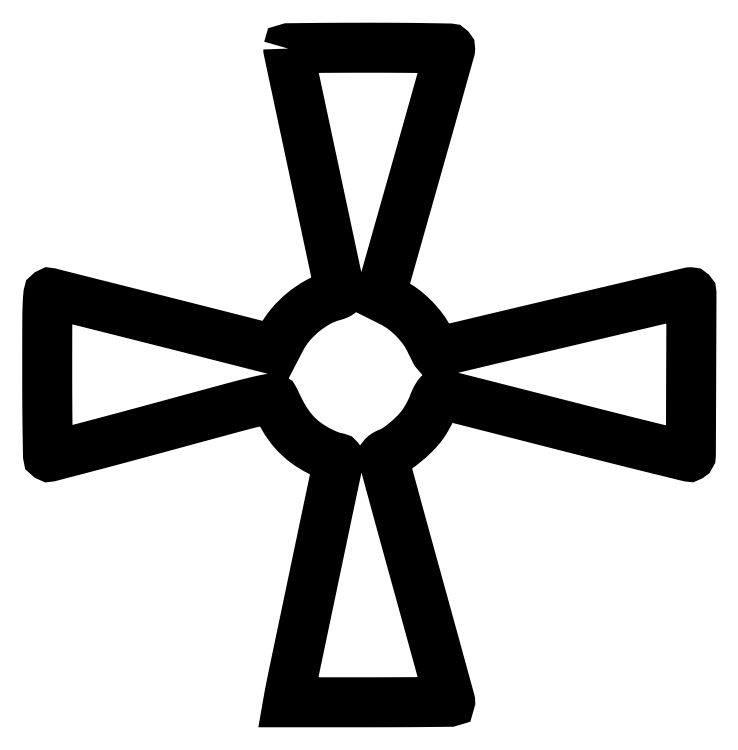
<metadata>
{"format":"dxf","ext":"dxf","renderer":"ezdxf+matplotlib","layout":"modelspace","background":"white","min_lineweight":24,"dpi":150}
</metadata>
<code>
0
SECTION
2
ENTITIES
0
POLYLINE
8
0
66
1
70
1
0
VERTEX
8
0
10
137
20
371.5
42
0.05259
0
VERTEX
8
0
10
137.1
20
370.3
42
8e-06
0
VERTEX
8
0
10
151.6
20
302.6
42
1.4e-05
0
VERTEX
8
0
10
165.9
20
235.3
42
0.03043
0
VERTEX
8
0
10
166.5
20
233.3
42
-0.2686
0
VERTEX
8
0
10
166.4
20
232.7
42
-0.07495
0
VERTEX
8
0
10
165.7
20
232.1
42
-0.04985
0
VERTEX
8
0
10
164.4
20
231.5
42
-0.02368
0
VERTEX
8
0
10
162.7
20
230.9
42
0.06028
0
VERTEX
8
0
10
154
20
227.5
42
0.04659
0
VERTEX
8
0
10
145.6
20
221.7
42
0.0461
0
VERTEX
8
0
10
138.2
20
214.5
42
0.05537
0
VERTEX
8
0
10
132.8
20
206.4
42
0
0
VERTEX
8
0
10
129.6
20
200.3
42
0
0
VERTEX
8
0
10
98.56
20
208.2
42
0.000245
0
VERTEX
8
0
10
84.36
20
211.8
42
0.000141
0
VERTEX
8
0
10
67.22
20
216.1
42
0.000141
0
VERTEX
8
0
10
50
20
220.5
42
0.000234
0
VERTEX
8
0
10
35.5
20
224.1
42
-0.000171
0
VERTEX
8
0
10
23.11
20
227.2
42
-0.000263
0
VERTEX
8
0
10
12.39
20
229.9
42
-8.3e-05
0
VERTEX
8
0
10
3.089
20
232.3
42
-0.007786
0
VERTEX
8
0
10
1.75
20
232.6
42
0.4661
0
VERTEX
8
0
10
0.6634
20
231.9
42
0.01684
0
VERTEX
8
0
10
0.2567
20
226.2
42
0.008833
0
VERTEX
8
0
10
0.03886
20
215.5
42
0.000672
0
VERTEX
8
0
10
-0
20
186.6
42
0.001542
0
VERTEX
8
0
10
0.05509
20
168.8
42
0.002532
0
VERTEX
8
0
10
0.2249
20
153.6
42
0.000304
0
VERTEX
8
0
10
0.4522
20
140.2
42
0.2553
0
VERTEX
8
0
10
0.7657
20
139.6
42
0.2051
0
VERTEX
8
0
10
1.428
20
139.5
42
0.000131
0
VERTEX
8
0
10
19.95
20
144.4
42
0.00154
0
VERTEX
8
0
10
40.62
20
149.9
42
0.000936
0
VERTEX
8
0
10
65.02
20
156.5
42
-0.000488
0
VERTEX
8
0
10
106.5
20
167.7
42
-0.00818
0
VERTEX
8
0
10
120.3
20
171.2
42
-0.01723
0
VERTEX
8
0
10
127.6
20
172.6
42
-0.3427
0
VERTEX
8
0
10
129.4
20
171.6
42
0.02929
0
VERTEX
8
0
10
134.6
20
161.5
42
0.04795
0
VERTEX
8
0
10
140.2
20
153.7
42
0.05244
0
VERTEX
8
0
10
146.8
20
147.6
42
0.04469
0
VERTEX
8
0
10
154.9
20
142.7
42
0.009586
0
VERTEX
8
0
10
157.9
20
141.3
42
0.01192
0
VERTEX
8
0
10
160.7
20
140.1
42
0.01027
0
VERTEX
8
0
10
163.1
20
139.2
42
0.08376
0
VERTEX
8
0
10
164.2
20
139
42
-0.05612
0
VERTEX
8
0
10
165.1
20
138.9
42
-0.1694
0
VERTEX
8
0
10
165.6
20
138.6
42
-0.1799
0
VERTEX
8
0
10
165.7
20
138.1
42
-0.06462
0
VERTEX
8
0
10
165.6
20
137.2
42
0.02098
0
VERTEX
8
0
10
165.2
20
135.9
42
0.000161
0
VERTEX
8
0
10
162.9
20
124.7
42
0.000598
0
VERTEX
8
0
10
160.1
20
111.9
42
0.000384
0
VERTEX
8
0
10
157
20
97
42
-1.3e-05
0
VERTEX
8
0
10
151.9
20
72.61
42
-4.7e-05
0
VERTEX
8
0
10
148.6
20
56.87
42
-5.3e-05
0
VERTEX
8
0
10
145.5
20
42.05
42
-2e-05
0
VERTEX
8
0
10
141.2
20
21.5
42
0.000815
0
VERTEX
8
0
10
140
20
15.86
42
0.000952
0
VERTEX
8
0
10
138.9
20
10.51
42
0.00084
0
VERTEX
8
0
10
138
20
5.98
42
0.0058
0
VERTEX
8
0
10
137.6
20
3.75
42
0
0
VERTEX
8
0
10
136.9
20
-0
42
0
0
VERTEX
8
0
10
183
20
-0
42
0.00097
0
VERTEX
8
0
10
200.6
20
0.03425
42
0.001618
0
VERTEX
8
0
10
215.5
20
0.14
42
0.000106
0
VERTEX
8
0
10
228.8
20
0.2808
42
0.4111
0
VERTEX
8
0
10
229
20
0.4766
42
0.06705
0
VERTEX
8
0
10
228.9
20
0.8592
42
1.1e-05
0
VERTEX
8
0
10
223.4
20
21.01
42
0.000275
0
VERTEX
8
0
10
217.3
20
43.31
42
0.000167
0
VERTEX
8
0
10
210
20
69.71
42
-0.000373
0
VERTEX
8
0
10
202.7
20
96.15
42
-0.000608
0
VERTEX
8
0
10
196.6
20
118.6
42
-5.6e-05
0
VERTEX
8
0
10
191.1
20
138.7
42
-0.06646
0
VERTEX
8
0
10
191
20
139.5
42
-0.2034
0
VERTEX
8
0
10
191.2
20
140
42
-0.04057
0
VERTEX
8
0
10
192
20
140.6
42
-0.03695
0
VERTEX
8
0
10
193
20
141.3
42
-0.02707
0
VERTEX
8
0
10
194.2
20
141.8
42
0.06314
0
VERTEX
8
0
10
198.4
20
143.9
42
0.02261
0
VERTEX
8
0
10
203.7
20
147.9
42
0.0228
0
VERTEX
8
0
10
208.9
20
152.7
42
0.03508
0
VERTEX
8
0
10
212.9
20
157.3
42
0.02287
0
VERTEX
8
0
10
214.6
20
159.8
42
0.01329
0
VERTEX
8
0
10
216.5
20
162.9
42
0.01327
0
VERTEX
8
0
10
218.2
20
166.2
42
0.02176
0
VERTEX
8
0
10
219.4
20
169.1
42
-0.01499
0
VERTEX
8
0
10
220.5
20
171.7
42
-0.03166
0
VERTEX
8
0
10
221.5
20
173.7
42
-0.03821
0
VERTEX
8
0
10
222.5
20
175
42
-0.2725
0
VERTEX
8
0
10
223.2
20
175.2
42
-0.01356
0
VERTEX
8
0
10
224.2
20
175
42
-1.8e-05
0
VERTEX
8
0
10
244.7
20
169.8
42
-0.000158
0
VERTEX
8
0
10
267.6
20
164
42
-9.8e-05
0
VERTEX
8
0
10
294.5
20
157.1
42
0.000816
0
VERTEX
8
0
10
321.4
20
150.3
42
0.001343
0
VERTEX
8
0
10
344.2
20
144.6
42
0.000102
0
VERTEX
8
0
10
364.6
20
139.6
42
0.1999
0
VERTEX
8
0
10
365.2
20
139.7
42
0.2604
0
VERTEX
8
0
10
365.8
20
140.7
42
8.8e-05
0
VERTEX
8
0
10
366
20
186.5
42
7.5e-05
0
VERTEX
8
0
10
366.1
20
232.4
42
0.4152
0
VERTEX
8
0
10
365.6
20
233
42
0.05794
0
VERTEX
8
0
10
364.9
20
232.9
42
5e-06
0
VERTEX
8
0
10
311
20
220.2
42
0.000175
0
VERTEX
8
0
10
263.9
20
209.1
42
0.000935
0
VERTEX
8
0
10
238.2
20
203
42
-0.002014
0
VERTEX
8
0
10
231.5
20
201.4
42
-0.003331
0
VERTEX
8
0
10
225.9
20
200.1
42
-0.000461
0
VERTEX
8
0
10
220.9
20
199
42
-0.3373
0
VERTEX
8
0
10
220.7
20
199.2
42
-0.004961
0
VERTEX
8
0
10
220.5
20
199.4
42
-5.1e-05
0
VERTEX
8
0
10
219.6
20
201.3
42
-0.000165
0
VERTEX
8
0
10
218.5
20
203.5
42
-0.000107
0
VERTEX
8
0
10
217.3
20
206
42
0.04505
0
VERTEX
8
0
10
213.4
20
212.3
42
0.03562
0
VERTEX
8
0
10
208.2
20
218.3
42
0.03563
0
VERTEX
8
0
10
202.2
20
223.5
42
0.04523
0
VERTEX
8
0
10
196
20
227.4
42
0
0
VERTEX
8
0
10
189.4
20
230.7
42
0
0
VERTEX
8
0
10
209.2
20
300.6
42
0.000237
0
VERTEX
8
0
10
216.8
20
327.4
42
0.000389
0
VERTEX
8
0
10
223.2
20
350.2
42
2.5e-05
0
VERTEX
8
0
10
228.9
20
370.7
42
0.06121
0
VERTEX
8
0
10
229
20
371.2
42
0.4175
0
VERTEX
8
0
10
228.7
20
371.6
42
0.000262
0
VERTEX
8
0
10
215.5
20
371.8
42
0.00255
0
VERTEX
8
0
10
200.6
20
371.9
42
0.001528
0
VERTEX
8
0
10
183
20
372
42
0.000994
0
VERTEX
8
0
10
165.4
20
372
42
0.001659
0
VERTEX
8
0
10
150.5
20
371.9
42
0.000111
0
VERTEX
8
0
10
137.2
20
371.7
42
0.411
0
SEQEND
0
ENDSEC
0
EOF

</code>
